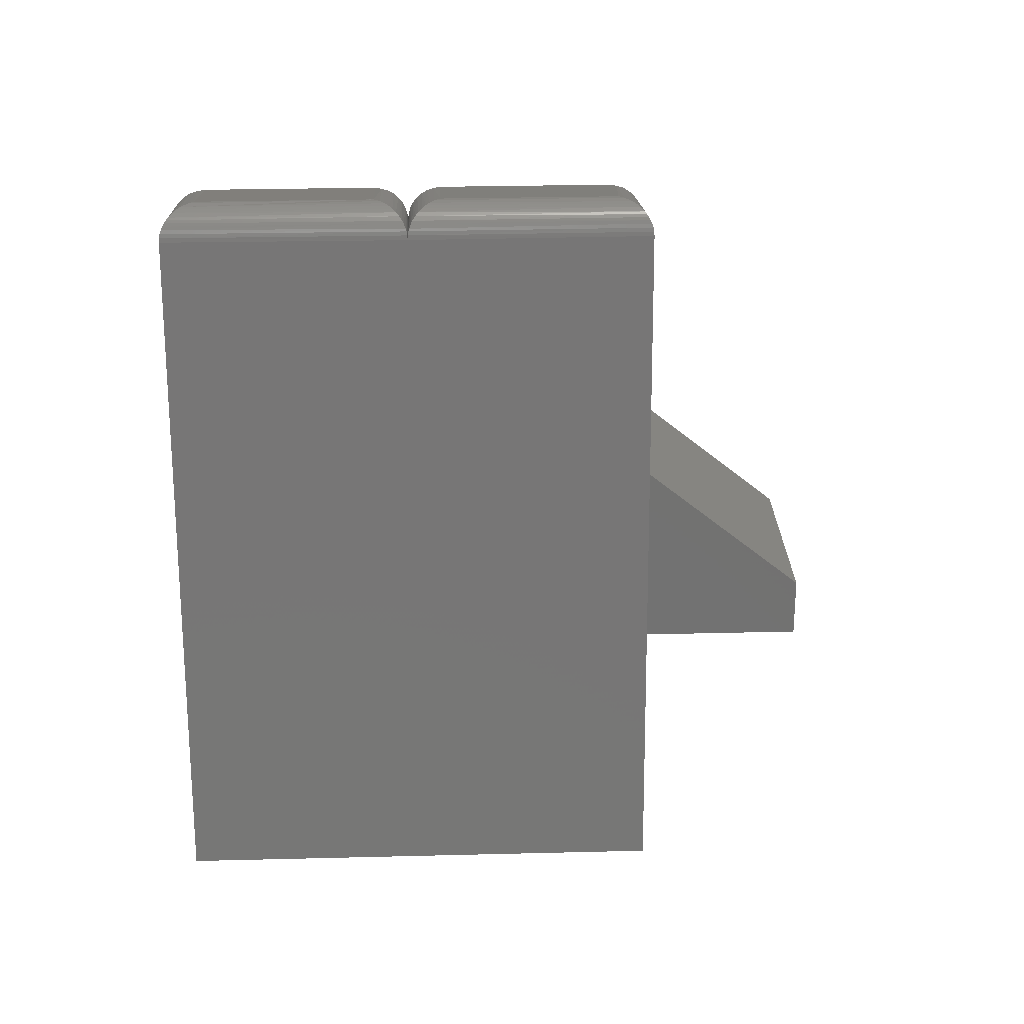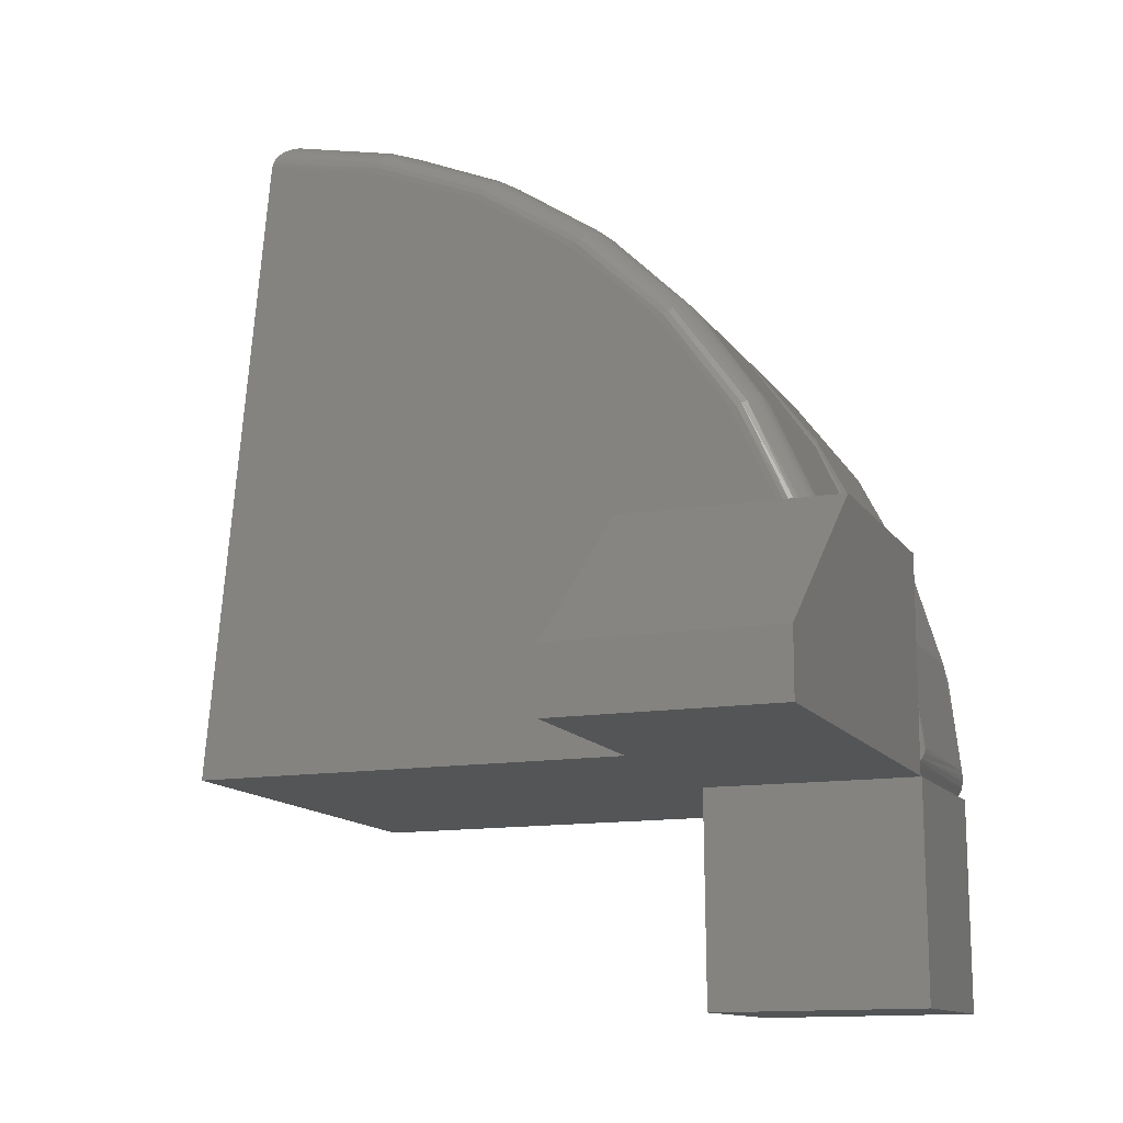
<metadata>
{"format":"stl","ext":"stl","renderer":"f3d","projection":"perspective","resolution":1024,"background":"white","views":[{"elev":26.4,"azim":177.7,"up":"+Z"},{"elev":-13.2,"azim":-68.9,"up":"+Z"}]}
</metadata>
<code>
# stl→obj: 336 verts, 666 faces
v 0.3516 -0.2344 0
v 0.75 -0.2246 -1.041e-17
v 0.3613 -0.2344 -0.3983
v 0.7595 -0.2246 -0.3885
v 0.7542 -0.3954 0
v 0.7693 -0.6229 -0.3883
v 0.7542 -0.4053 0.009884
v 0.7595 -0.6229 0.01002
v 0.7542 -0.5781 0.009884
v 0.7535 -0.5867 0.009867
v 0.7518 -0.5941 0.009825
v 0.7491 -0.6012 0.009758
v 0.7454 -0.6079 0.009668
v 0.5127 -0.5972 0.003956
v 0.3613 -0.6327 0.00024
v 0.3925 -0.5872 0.001005
v 0.3601 -0.5816 0.0002092
v 0.7542 0.4573 1.136
v 0.7542 0.2515 1.097
v 0.7542 0.05629 1.022
v 0.7542 -0.1219 0.9125
v 0.7542 -0.2771 0.7721
v 0.7542 -0.404 0.6057
v 0.7542 -0.4984 0.4189
v 0.7542 -0.5571 0.2181
v 0.7542 0.5625 0
v 0.3516 -0.5784 2.215e-05
v 0.3516 -0.6328 0
v -0.4453 -0.6328 0
v -0.4453 -0.2302 0
v 0.36 -0.5768 0
v -0.05107 -0.2302 0
v -0.05107 0.5625 0
v 0.3519 -0.5842 0.0004968
v 0.3618 -0.6099 0.01114
v 0.3591 -0.6058 0.008319
v 0.7415 -0.6131 0.01377
v 0.3531 -0.5908 0.00182
v 0.7372 -0.6176 0.0183
v 0.3679 -0.617 0.01757
v 0.7325 -0.6215 0.02316
v 0.3748 -0.6226 0.02475
v 0.7276 -0.6247 0.02825
v 0.3803 -0.6258 0.03047
v 0.3859 -0.6283 0.03637
v 0.7174 -0.6292 0.03887
v 0.7091 -0.631 0.04745
v 0.6995 -0.6314 0.05731
v 0.4062 -0.6314 0.05731
v 0.3976 -0.6311 0.04845
v 0.3567 -0.6014 0.005814
v 0.355 -0.5973 0.003968
v 0.6995 0.3953 1.184
v 0.7102 0.2369 1.149
v 0.7081 0.4041 1.184
v 0.6995 0.1943 1.137
v 0.7102 -0.6098 0.2279
v 0.6995 -0.6038 0.2618
v 0.7531 -0.5676 0.2197
v 0.7102 -0.5484 0.4383
v 0.6995 -0.5414 0.4584
v 0.7102 -0.3167 0.8082
v 0.6995 -0.1692 0.9452
v 0.6995 -0.3208 0.8053
v 0.7102 -0.1542 0.9553
v 0.6995 0.004199 1.057
v 0.7102 0.03238 1.07
v 0.7205 0.4171 1.182
v 0.7204 0.2377 1.146
v 0.7299 0.2391 1.141
v 0.7265 0.4235 1.18
v 0.7322 0.4299 1.177
v 0.7382 0.2409 1.135
v 0.7394 0.4379 1.171
v 0.745 0.2432 1.127
v 0.7426 0.4417 1.168
v 0.7456 0.4452 1.164
v 0.75 0.2458 1.118
v 0.7482 0.4484 1.16
v 0.7505 0.4512 1.155
v 0.7531 0.2486 1.108
v 0.7525 0.454 1.149
v 0.7538 0.456 1.143
v 0.7204 -0.6068 0.2273
v 0.7299 -0.6018 0.2264
v 0.7382 -0.5951 0.2251
v 0.745 -0.587 0.2235
v 0.75 -0.5777 0.2217
v 0.7102 -0.4496 0.6339
v 0.6995 -0.4462 0.6414
v 0.7204 -0.447 0.6323
v 0.7204 -0.5455 0.4372
v 0.7299 -0.4427 0.6296
v 0.7299 -0.5408 0.4353
v 0.7382 -0.4369 0.626
v 0.7382 -0.5345 0.4328
v 0.745 -0.4299 0.6216
v 0.745 -0.5268 0.4298
v 0.75 -0.4219 0.6166
v 0.75 -0.518 0.4263
v 0.7531 -0.4132 0.6111
v 0.7531 -0.5085 0.4225
v 0.7531 -0.2851 0.7791
v 0.75 -0.2927 0.7861
v 0.745 -0.2996 0.7925
v 0.7382 -0.3057 0.7981
v 0.7299 -0.3107 0.8027
v 0.7204 -0.3144 0.8061
v 0.7531 -0.1285 0.9209
v 0.75 -0.1346 0.9291
v 0.745 -0.1403 0.9367
v 0.7382 -0.1453 0.9433
v 0.7299 -0.1493 0.9487
v 0.7204 -0.1524 0.9528
v 0.7531 0.05145 1.032
v 0.75 0.0469 1.041
v 0.745 0.0427 1.049
v 0.7382 0.03902 1.057
v 0.7299 0.03601 1.063
v 0.7204 0.03376 1.067
v 0.3711 -0.6327 -0.3981
v 0.3516 -0.6328 0.3984
v 0.3509 -0.5155 0.3984
v 0.3488 -0.5246 0.3984
v 0.3453 -0.5333 0.3984
v 0.3407 -0.5411 0.3984
v 0.3349 -0.5481 0.3984
v 0.328 -0.5541 0.3984
v 0.3224 -0.5577 0.3984
v 0.3164 -0.5606 0.3984
v 0.3079 -0.5633 0.3984
v 0.3002 -0.5643 0.3984
v 0.2969 -0.5645 0.3984
v 0.003618 -0.5645 0.3984
v -0.1016 -0.6328 0.3984
v -0.004954 -0.5637 0.3984
v -0.01333 -0.5616 0.3984
v -0.02132 -0.5581 0.3984
v -0.02867 -0.5533 0.3984
v -0.03513 -0.5474 0.3984
v -0.04073 -0.5404 0.3984
v -0.0452 -0.5325 0.3984
v -0.04843 -0.5242 0.3984
v -0.05042 -0.5152 0.3984
v -0.05107 -0.5063 0.3984
v -0.05107 -0.2302 0.3984
v -0.1016 -0.2302 0.3984
v -0.4453 -0.2302 0.1172
v -0.4453 -0.6328 0.1172
v 0.3516 -0.56 0.2024
v 0.3516 -0.5063 0.3984
v 0.3516 -0.5781 -1.138e-15
v 0.3956 -0.6114 0.2195
v 0.4062 -0.6038 0.2618
v 0.4062 0.3953 1.184
v 0.3956 0.2357 1.149
v 0.4062 0.1943 1.137
v 0.3966 0.4051 1.184
v 0.3526 -0.5692 0.2116
v 0.4062 -0.5414 0.4584
v 0.3956 -0.5511 0.4314
v 0.4062 -0.4462 0.6414
v 0.3956 -0.4529 0.6287
v 0.3526 -0.4163 0.6061
v 0.3516 -0.2869 0.7612
v 0.3516 -0.4136 0.5901
v 0.3526 -0.511 0.4159
v 0.3526 -0.2883 0.7756
v 0.3516 -0.1307 0.9058
v 0.4062 0.004199 1.057
v 0.3956 -0.1572 0.953
v 0.4062 -0.1692 0.9452
v 0.3526 -0.1313 0.9188
v 0.3516 0.04974 1.019
v 0.3956 0.03017 1.069
v 0.3526 0.04932 1.031
v 0.3516 0.248 1.096
v 0.3516 0.4574 1.134
v 0.3519 0.4561 1.142
v 0.3526 0.2474 1.107
v 0.3531 0.4542 1.148
v 0.3542 0.4526 1.152
v 0.3557 0.2446 1.117
v 0.3575 0.4484 1.16
v 0.3596 0.4459 1.163
v 0.3608 0.242 1.126
v 0.3644 0.4402 1.169
v 0.3676 0.2398 1.134
v 0.3697 0.4341 1.174
v 0.3759 0.2379 1.141
v 0.3756 0.4276 1.178
v 0.3818 0.4208 1.181
v 0.3853 0.2365 1.146
v 0.3883 0.4138 1.183
v 0.3557 -0.5793 0.2135
v 0.3608 -0.5886 0.2152
v 0.3676 -0.5967 0.2167
v 0.3759 -0.6034 0.218
v 0.3853 -0.6084 0.2189
v 0.3956 -0.3201 0.8046
v 0.4062 -0.3208 0.8053
v 0.3557 -0.5206 0.4196
v 0.3608 -0.5294 0.423
v 0.3676 -0.5372 0.426
v 0.3759 -0.5435 0.4285
v 0.3853 -0.5482 0.4303
v 0.3557 -0.4251 0.6115
v 0.3608 -0.4331 0.6165
v 0.3676 -0.4402 0.6208
v 0.3759 -0.4459 0.6244
v 0.3853 -0.4502 0.6271
v 0.3557 -0.2959 0.7825
v 0.3608 -0.3029 0.7889
v 0.3676 -0.309 0.7945
v 0.3759 -0.314 0.7991
v 0.3853 -0.3178 0.8025
v 0.3853 -0.1553 0.9506
v 0.3759 -0.1523 0.9465
v 0.3676 -0.1482 0.9411
v 0.3608 -0.1432 0.9345
v 0.3557 -0.1375 0.9269
v 0.3557 0.04475 1.04
v 0.3608 0.04053 1.048
v 0.3676 0.03684 1.056
v 0.3759 0.03381 1.062
v 0.3853 0.03155 1.066
v 0.2969 0.3953 1.184
v 0.003618 0.3953 1.184
v 0.2969 0.1841 1.134
v 0.003618 0.1841 1.134
v 0.2969 -0.01465 1.047
v 0.003618 -0.01465 1.047
v 0.2969 -0.1944 0.9252
v 0.003618 -0.1944 0.9252
v 0.2969 -0.3491 0.7731
v 0.003618 -0.3491 0.7731
v 0.2969 -0.4739 0.5956
v 0.003618 -0.4739 0.5956
v -0.05107 0.4573 1.136
v -0.05107 -0.4136 0.5901
v -0.05107 -0.2869 0.7612
v -0.05107 -0.1307 0.9058
v -0.05107 0.04974 1.019
v -0.05107 0.248 1.096
v 0.3075 0.23 1.147
v 0.3065 0.4051 1.184
v 0.3512 0.4561 1.142
v 0.3505 0.2419 1.106
v 0.3505 -0.4311 0.5816
v 0.3075 -0.4682 0.6033
v 0.3075 -0.3359 0.7869
v 0.3505 -0.3035 0.7586
v 0.3075 -0.1713 0.9422
v 0.3505 -0.1449 0.9083
v 0.3075 0.01958 1.064
v 0.3505 0.03912 1.025
v 0.3501 0.4542 1.148
v 0.3489 0.4526 1.152
v 0.3474 0.2391 1.116
v 0.3456 0.4484 1.16
v 0.3436 0.4459 1.163
v 0.3423 0.2364 1.125
v 0.3388 0.4402 1.169
v 0.3355 0.2341 1.133
v 0.3334 0.4341 1.174
v 0.3273 0.2322 1.139
v 0.3276 0.4276 1.178
v 0.3213 0.4208 1.181
v 0.3178 0.2308 1.144
v 0.3148 0.4138 1.183
v 0.3474 -0.4399 0.5868
v 0.3423 -0.4481 0.5916
v 0.3355 -0.4552 0.5958
v 0.3273 -0.4611 0.5992
v 0.3178 -0.4655 0.6017
v 0.3474 -0.3113 0.7653
v 0.3423 -0.3184 0.7716
v 0.3355 -0.3246 0.777
v 0.3273 -0.3297 0.7815
v 0.3178 -0.3335 0.7848
v 0.3178 -0.1694 0.9398
v 0.3273 -0.1663 0.9358
v 0.3355 -0.1621 0.9304
v 0.3423 -0.157 0.9239
v 0.3474 -0.1512 0.9164
v 0.3178 0.021 1.061
v 0.3273 0.02329 1.056
v 0.3355 0.02639 1.05
v 0.3423 0.03015 1.043
v 0.3474 0.03445 1.035
v -0.004953 0.4041 1.184
v -0.007051 0.23 1.147
v -0.05002 -0.4311 0.5816
v -0.007051 -0.4682 0.6033
v -0.05002 -0.3035 0.7586
v -0.007051 -0.3359 0.7869
v -0.05002 -0.1449 0.9083
v -0.007051 -0.1713 0.9422
v -0.05002 0.03913 1.025
v -0.007051 0.01959 1.064
v -0.05002 0.2419 1.106
v -0.05063 0.456 1.143
v -0.01733 0.4171 1.182
v -0.01731 0.2308 1.144
v -0.02676 0.2323 1.139
v -0.02333 0.4235 1.18
v -0.02911 0.4299 1.177
v -0.03505 0.2341 1.133
v -0.03627 0.4379 1.171
v -0.04185 0.2365 1.125
v -0.03952 0.4417 1.168
v -0.04249 0.4452 1.164
v -0.04691 0.2391 1.116
v -0.04512 0.4484 1.16
v -0.04736 0.4512 1.155
v -0.04938 0.454 1.149
v -0.01731 -0.4655 0.6018
v -0.02676 -0.4611 0.5992
v -0.03505 -0.4552 0.5958
v -0.04185 -0.4481 0.5916
v -0.04691 -0.4399 0.5868
v -0.04691 -0.3113 0.7653
v -0.04185 -0.3184 0.7716
v -0.03505 -0.3246 0.777
v -0.02676 -0.3297 0.7815
v -0.01731 -0.3335 0.7848
v -0.04691 -0.1512 0.9164
v -0.04185 -0.157 0.9239
v -0.03505 -0.1621 0.9304
v -0.02676 -0.1663 0.9358
v -0.01731 -0.1694 0.9398
v -0.04691 0.03446 1.035
v -0.04185 0.03016 1.043
v -0.03505 0.0264 1.05
v -0.02676 0.0233 1.056
v -0.01731 0.02101 1.061
f 1 2 3
f 3 2 4
f 5 4 2
f 6 4 5
f 6 5 7
f 6 7 8
f 8 7 9
f 8 9 10
f 8 10 11
f 8 11 12
f 8 12 13
f 8 13 14
f 15 8 14
f 15 14 16
f 15 16 17
f 18 19 20
f 18 20 21
f 18 21 22
f 18 22 23
f 18 23 24
f 18 24 25
f 18 25 9
f 18 9 7
f 18 7 5
f 18 5 26
f 2 26 5
f 27 28 29
f 27 29 30
f 27 30 1
f 27 1 31
f 32 33 26
f 32 26 2
f 32 2 1
f 32 1 30
f 27 17 34
f 27 31 17
f 13 35 36
f 13 37 35
f 17 16 34
f 34 16 38
f 35 37 39
f 35 39 40
f 40 39 41
f 40 41 42
f 42 41 43
f 42 43 44
f 45 44 43
f 43 46 45
f 45 46 47
f 48 49 50
f 48 50 45
f 48 45 47
f 14 13 36
f 14 36 51
f 14 51 52
f 14 52 38
f 14 38 16
f 53 54 55
f 53 56 54
f 48 57 58
f 48 47 57
f 9 59 10
f 9 25 59
f 60 61 58
f 62 63 64
f 65 66 63
f 67 56 66
f 68 55 54
f 68 54 69
f 68 69 70
f 71 68 70
f 71 70 72
f 72 70 73
f 72 73 74
f 74 73 75
f 76 74 75
f 76 75 77
f 77 75 78
f 79 77 78
f 79 78 80
f 80 78 81
f 81 82 80
f 82 81 83
f 83 81 19
f 18 83 19
f 57 47 46
f 57 46 84
f 84 46 43
f 84 43 85
f 85 43 41
f 85 41 86
f 86 41 39
f 86 39 37
f 86 37 87
f 88 12 11
f 88 11 59
f 11 10 59
f 89 64 90
f 90 61 89
f 89 61 60
f 89 60 91
f 91 60 92
f 91 92 93
f 93 92 94
f 93 94 95
f 95 94 96
f 95 96 97
f 97 96 98
f 97 98 99
f 99 98 100
f 99 100 101
f 101 100 102
f 101 102 23
f 23 102 24
f 12 88 13
f 13 88 87
f 13 87 37
f 25 24 59
f 59 24 102
f 59 102 88
f 88 102 100
f 88 100 87
f 87 100 98
f 87 98 86
f 86 98 96
f 86 96 85
f 85 96 94
f 85 94 84
f 84 94 92
f 84 92 57
f 57 92 60
f 57 60 58
f 23 22 101
f 101 22 103
f 101 103 99
f 99 103 104
f 99 104 97
f 97 104 105
f 97 105 95
f 95 105 106
f 95 106 93
f 93 106 107
f 93 107 91
f 91 107 108
f 91 108 89
f 89 108 62
f 89 62 64
f 22 21 103
f 103 21 109
f 103 109 104
f 104 109 110
f 104 110 105
f 105 110 111
f 105 111 106
f 106 111 112
f 106 112 107
f 107 112 113
f 107 113 108
f 108 113 114
f 108 114 62
f 62 114 65
f 62 65 63
f 21 20 109
f 109 20 115
f 109 115 110
f 110 115 116
f 110 116 111
f 111 116 117
f 111 117 112
f 112 117 118
f 112 118 113
f 113 118 119
f 113 119 114
f 114 119 120
f 114 120 65
f 65 120 67
f 65 67 66
f 20 19 115
f 115 19 81
f 115 81 116
f 116 81 78
f 116 78 117
f 117 78 75
f 117 75 118
f 118 75 73
f 118 73 119
f 119 73 70
f 119 70 120
f 120 70 69
f 120 69 67
f 67 69 54
f 67 54 56
f 3 121 15
f 3 15 17
f 3 17 31
f 3 31 1
f 3 4 121
f 121 4 6
f 8 15 6
f 6 15 121
f 122 123 124
f 122 124 125
f 122 125 126
f 122 126 127
f 122 127 128
f 122 128 129
f 122 129 130
f 122 130 131
f 122 131 132
f 122 132 133
f 122 133 134
f 122 134 135
f 135 134 136
f 135 136 137
f 135 137 138
f 135 138 139
f 135 139 140
f 135 140 141
f 135 141 142
f 135 142 143
f 135 143 144
f 135 144 145
f 135 145 146
f 135 146 147
f 148 30 149
f 149 30 29
f 146 32 147
f 147 32 30
f 147 30 148
f 28 122 29
f 29 122 135
f 29 135 149
f 135 147 149
f 149 147 148
f 123 150 151
f 150 123 122
f 28 152 122
f 122 152 150
f 49 153 50
f 49 154 153
f 155 156 157
f 155 158 156
f 159 150 34
f 160 161 154
f 162 163 160
f 164 165 166
f 164 166 167
f 168 169 165
f 168 165 164
f 170 171 172
f 173 174 169
f 157 175 170
f 176 177 174
f 176 174 173
f 178 177 179
f 180 179 177
f 180 177 176
f 180 181 179
f 182 181 180
f 180 183 182
f 182 183 184
f 185 184 183
f 183 186 185
f 187 185 186
f 186 188 187
f 187 188 189
f 189 188 190
f 189 190 191
f 192 191 190
f 190 193 192
f 192 193 194
f 194 193 156
f 194 156 158
f 152 34 150
f 38 159 34
f 159 38 52
f 159 52 195
f 195 52 51
f 195 51 36
f 195 36 196
f 36 35 196
f 196 35 40
f 196 40 197
f 197 40 42
f 197 42 198
f 198 42 44
f 198 44 45
f 198 45 199
f 153 199 45
f 45 50 153
f 200 162 201
f 151 150 159
f 151 159 167
f 151 167 166
f 167 159 202
f 202 159 195
f 202 195 203
f 203 195 196
f 203 196 204
f 204 196 197
f 204 197 205
f 205 197 198
f 205 198 206
f 206 198 199
f 206 199 161
f 161 199 153
f 161 153 154
f 164 167 207
f 207 167 202
f 207 202 208
f 208 202 203
f 208 203 209
f 209 203 204
f 209 204 210
f 210 204 205
f 210 205 211
f 211 205 206
f 211 206 163
f 163 206 161
f 163 161 160
f 168 164 212
f 212 164 207
f 212 207 213
f 213 207 208
f 213 208 214
f 214 208 209
f 214 209 215
f 215 209 210
f 215 210 216
f 216 210 211
f 216 211 200
f 200 211 163
f 200 163 162
f 201 172 200
f 200 172 171
f 200 171 216
f 216 171 217
f 216 217 215
f 215 217 218
f 215 218 214
f 214 218 219
f 214 219 213
f 213 219 220
f 213 220 212
f 212 220 221
f 212 221 168
f 168 221 173
f 168 173 169
f 176 173 222
f 222 173 221
f 222 221 223
f 223 221 220
f 223 220 224
f 224 220 219
f 224 219 225
f 225 219 218
f 225 218 226
f 226 218 217
f 226 217 175
f 175 217 171
f 175 171 170
f 180 176 183
f 183 176 222
f 183 222 186
f 186 222 223
f 186 223 188
f 188 223 224
f 188 224 190
f 190 224 225
f 190 225 193
f 193 225 226
f 193 226 156
f 156 226 175
f 156 175 157
f 227 228 229
f 229 228 230
f 229 230 231
f 231 230 232
f 231 232 233
f 233 232 234
f 233 234 235
f 235 234 236
f 235 236 237
f 237 236 238
f 237 238 133
f 133 238 134
f 239 33 32
f 239 32 146
f 239 146 145
f 239 145 240
f 239 240 241
f 239 241 242
f 239 242 243
f 239 243 244
f 229 245 227
f 245 246 227
f 247 248 178
f 248 177 178
f 166 249 151
f 249 123 151
f 132 250 133
f 250 237 133
f 235 251 233
f 166 165 252
f 233 253 231
f 165 169 254
f 252 165 254
f 231 255 229
f 169 174 256
f 254 169 256
f 174 177 248
f 256 174 248
f 247 257 248
f 248 257 258
f 258 259 248
f 260 259 258
f 259 260 261
f 261 262 259
f 262 261 263
f 263 264 262
f 265 264 263
f 266 264 265
f 267 266 265
f 266 267 268
f 268 269 266
f 270 269 268
f 245 269 270
f 246 245 270
f 124 123 249
f 271 124 249
f 125 124 271
f 272 125 271
f 272 126 125
f 126 272 273
f 127 126 273
f 128 127 273
f 274 128 273
f 129 128 274
f 275 129 274
f 275 130 129
f 130 275 250
f 131 130 250
f 132 131 250
f 166 252 249
f 249 252 276
f 249 276 271
f 271 276 277
f 271 277 272
f 272 277 278
f 272 278 273
f 273 278 279
f 273 279 274
f 274 279 280
f 274 280 275
f 275 280 251
f 275 251 250
f 250 251 235
f 250 235 237
f 233 251 253
f 253 251 280
f 253 280 281
f 281 280 279
f 281 279 282
f 282 279 278
f 282 278 283
f 283 278 277
f 283 277 284
f 284 277 276
f 284 276 285
f 285 276 252
f 285 252 254
f 231 253 255
f 255 253 281
f 255 281 286
f 286 281 282
f 286 282 287
f 287 282 283
f 287 283 288
f 288 283 284
f 288 284 289
f 289 284 285
f 289 285 290
f 290 285 254
f 290 254 256
f 229 255 245
f 245 255 286
f 245 286 269
f 269 286 287
f 269 287 266
f 266 287 288
f 266 288 264
f 264 288 289
f 264 289 262
f 262 289 290
f 262 290 259
f 259 290 256
f 259 256 248
f 291 292 228
f 292 230 228
f 144 293 145
f 293 240 145
f 238 236 294
f 136 238 294
f 240 295 241
f 236 234 296
f 294 236 296
f 241 297 242
f 234 232 298
f 296 234 298
f 242 299 243
f 232 230 300
f 298 232 300
f 301 302 244
f 243 301 244
f 300 230 292
f 292 291 303
f 304 292 303
f 305 304 303
f 305 303 306
f 307 305 306
f 308 305 307
f 309 308 307
f 310 308 309
f 310 309 311
f 312 310 311
f 313 310 312
f 313 312 314
f 315 313 314
f 301 313 315
f 315 316 301
f 301 316 302
f 244 302 239
f 238 136 134
f 137 136 294
f 317 137 294
f 138 137 317
f 318 138 317
f 318 139 138
f 140 139 318
f 319 140 318
f 141 140 319
f 320 141 319
f 142 141 320
f 321 142 320
f 143 142 321
f 293 143 321
f 293 144 143
f 240 293 295
f 295 293 321
f 295 321 322
f 322 321 320
f 322 320 323
f 323 320 319
f 323 319 324
f 324 319 318
f 324 318 325
f 325 318 317
f 325 317 326
f 326 317 294
f 326 294 296
f 241 295 297
f 297 295 322
f 297 322 327
f 327 322 323
f 327 323 328
f 328 323 324
f 328 324 329
f 329 324 325
f 329 325 330
f 330 325 326
f 330 326 331
f 331 326 296
f 331 296 298
f 242 297 299
f 299 297 327
f 299 327 332
f 332 327 328
f 332 328 333
f 333 328 329
f 333 329 334
f 334 329 330
f 334 330 335
f 335 330 331
f 335 331 336
f 336 331 298
f 336 298 300
f 243 299 301
f 301 299 332
f 301 332 313
f 313 332 333
f 313 333 310
f 310 333 334
f 310 334 308
f 308 334 335
f 308 335 305
f 305 335 336
f 305 336 304
f 304 336 300
f 304 300 292
f 18 26 178
f 178 26 33
f 178 33 239
f 68 194 158
f 192 194 68
f 68 71 192
f 191 192 71
f 71 72 191
f 189 191 72
f 72 74 189
f 187 189 74
f 74 76 187
f 185 187 76
f 185 76 77
f 185 77 79
f 185 79 184
f 184 79 80
f 184 80 182
f 182 80 82
f 182 82 181
f 181 82 83
f 155 53 55
f 155 55 68
f 155 68 158
f 18 178 83
f 83 178 179
f 83 179 181
f 228 246 291
f 228 227 246
f 303 291 246
f 303 246 270
f 303 270 268
f 303 268 306
f 306 268 267
f 306 267 307
f 307 267 265
f 307 265 309
f 309 265 263
f 309 263 311
f 311 263 261
f 261 312 311
f 314 312 261
f 314 261 260
f 315 314 260
f 260 258 315
f 316 315 258
f 316 258 257
f 316 257 247
f 178 239 247
f 247 239 302
f 247 302 316
f 53 155 56
f 56 155 157
f 56 157 66
f 66 157 170
f 66 170 63
f 63 170 172
f 63 172 64
f 64 172 201
f 64 201 90
f 90 201 162
f 90 162 61
f 61 162 160
f 61 160 58
f 58 160 154
f 58 154 48
f 48 154 49

</code>
